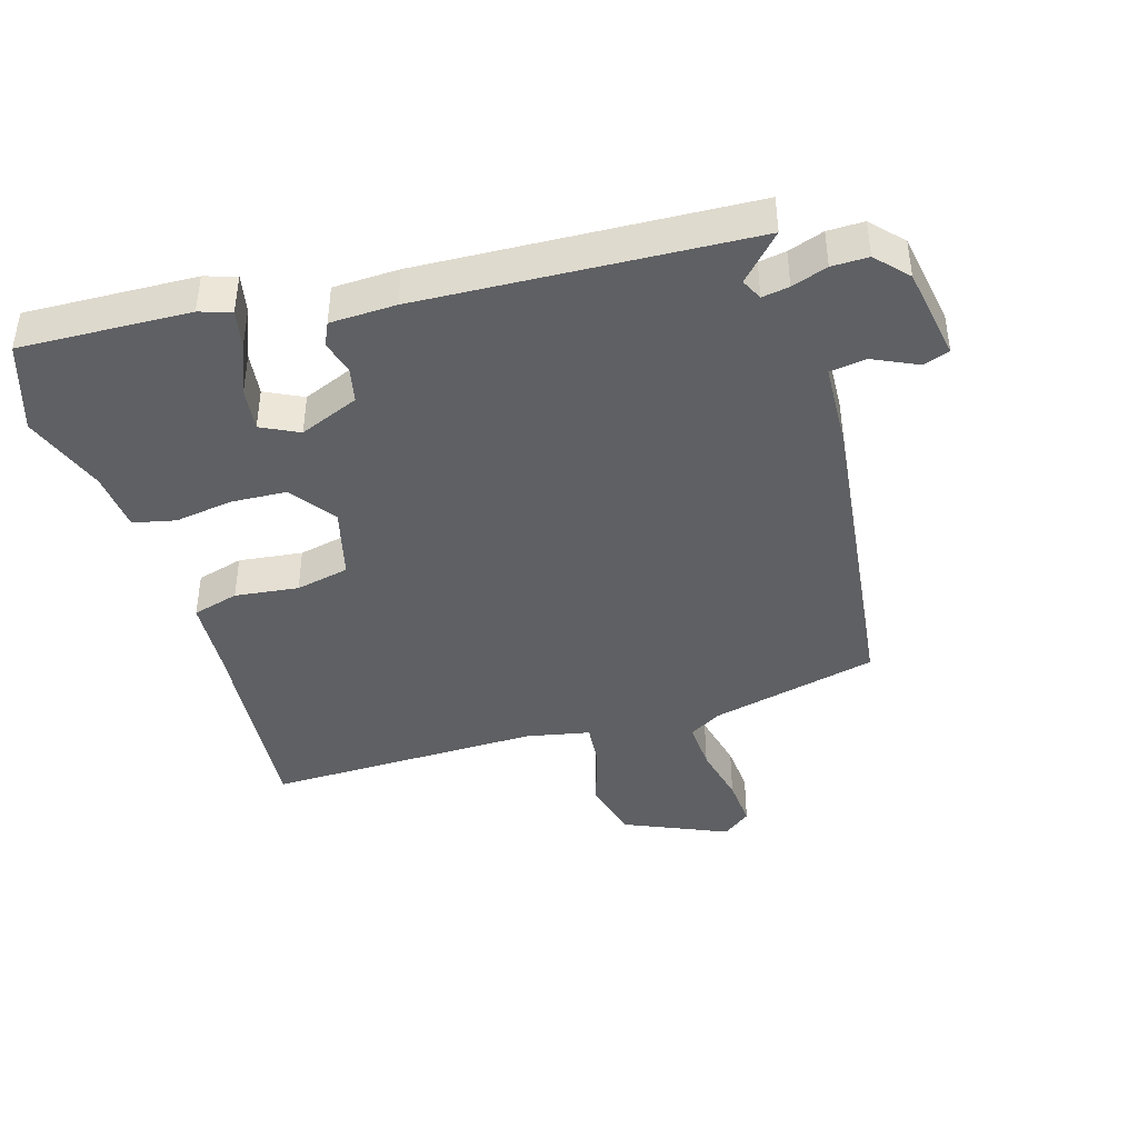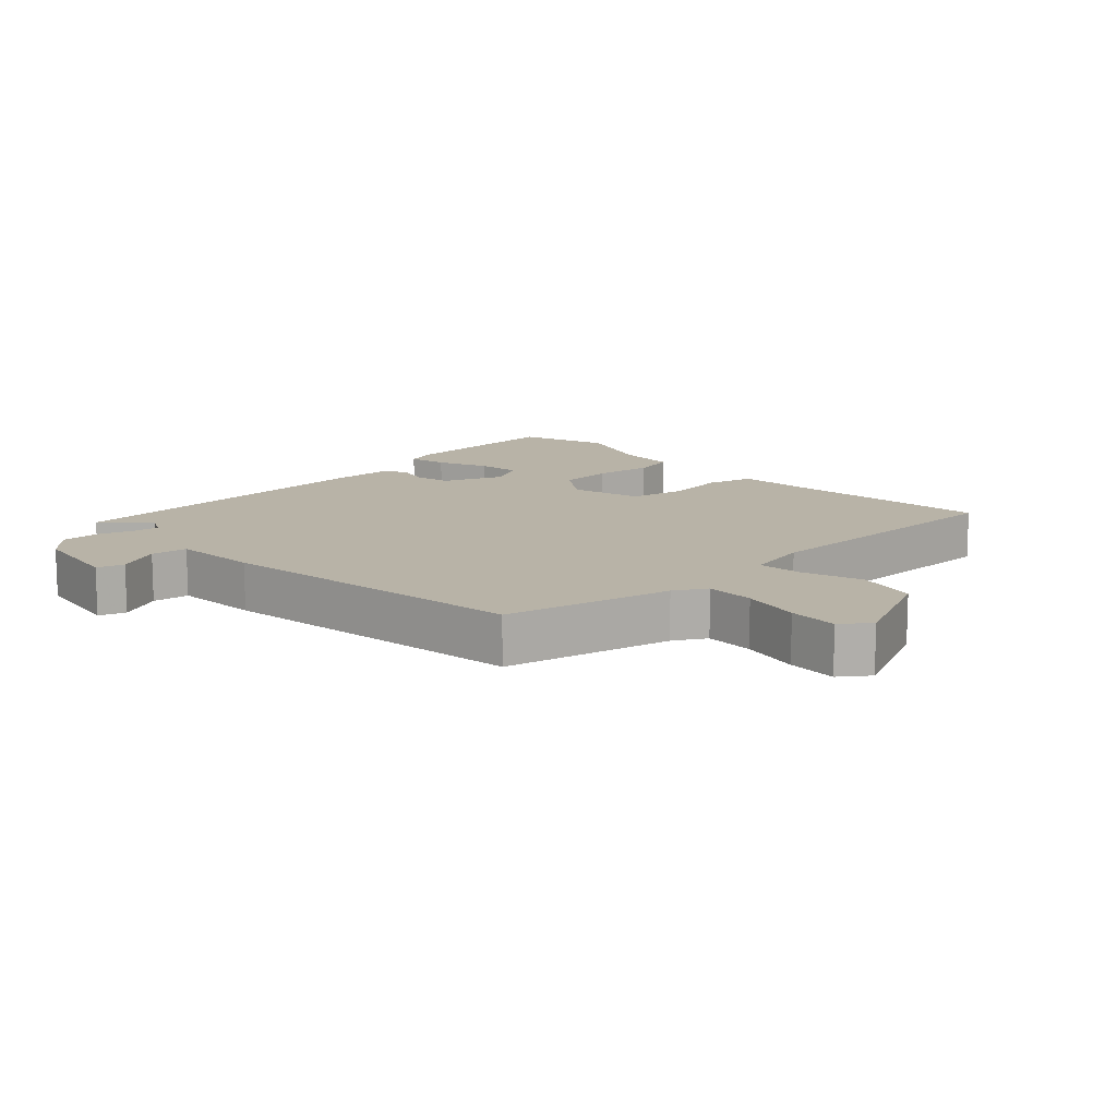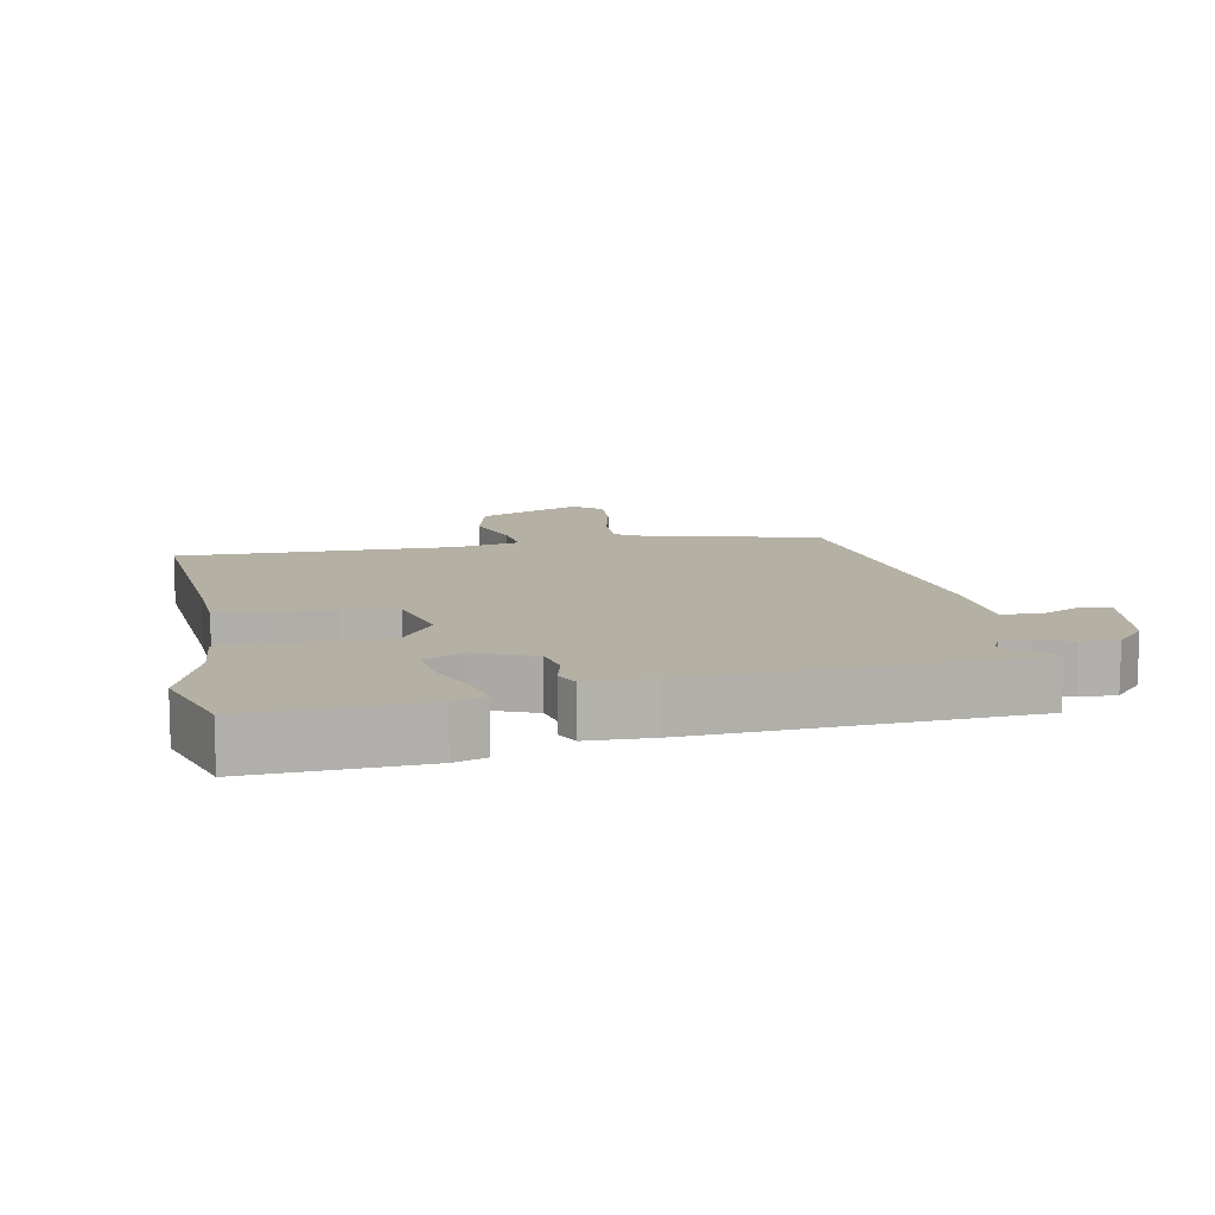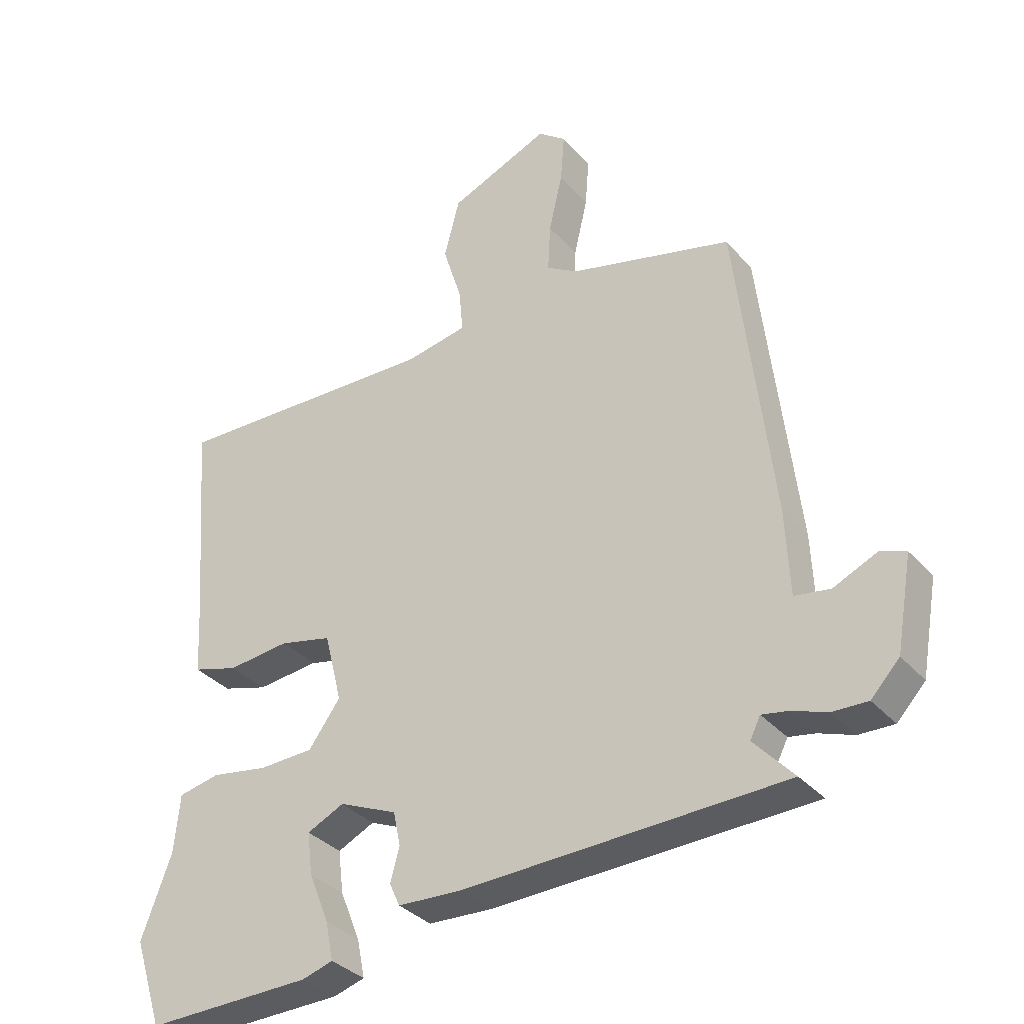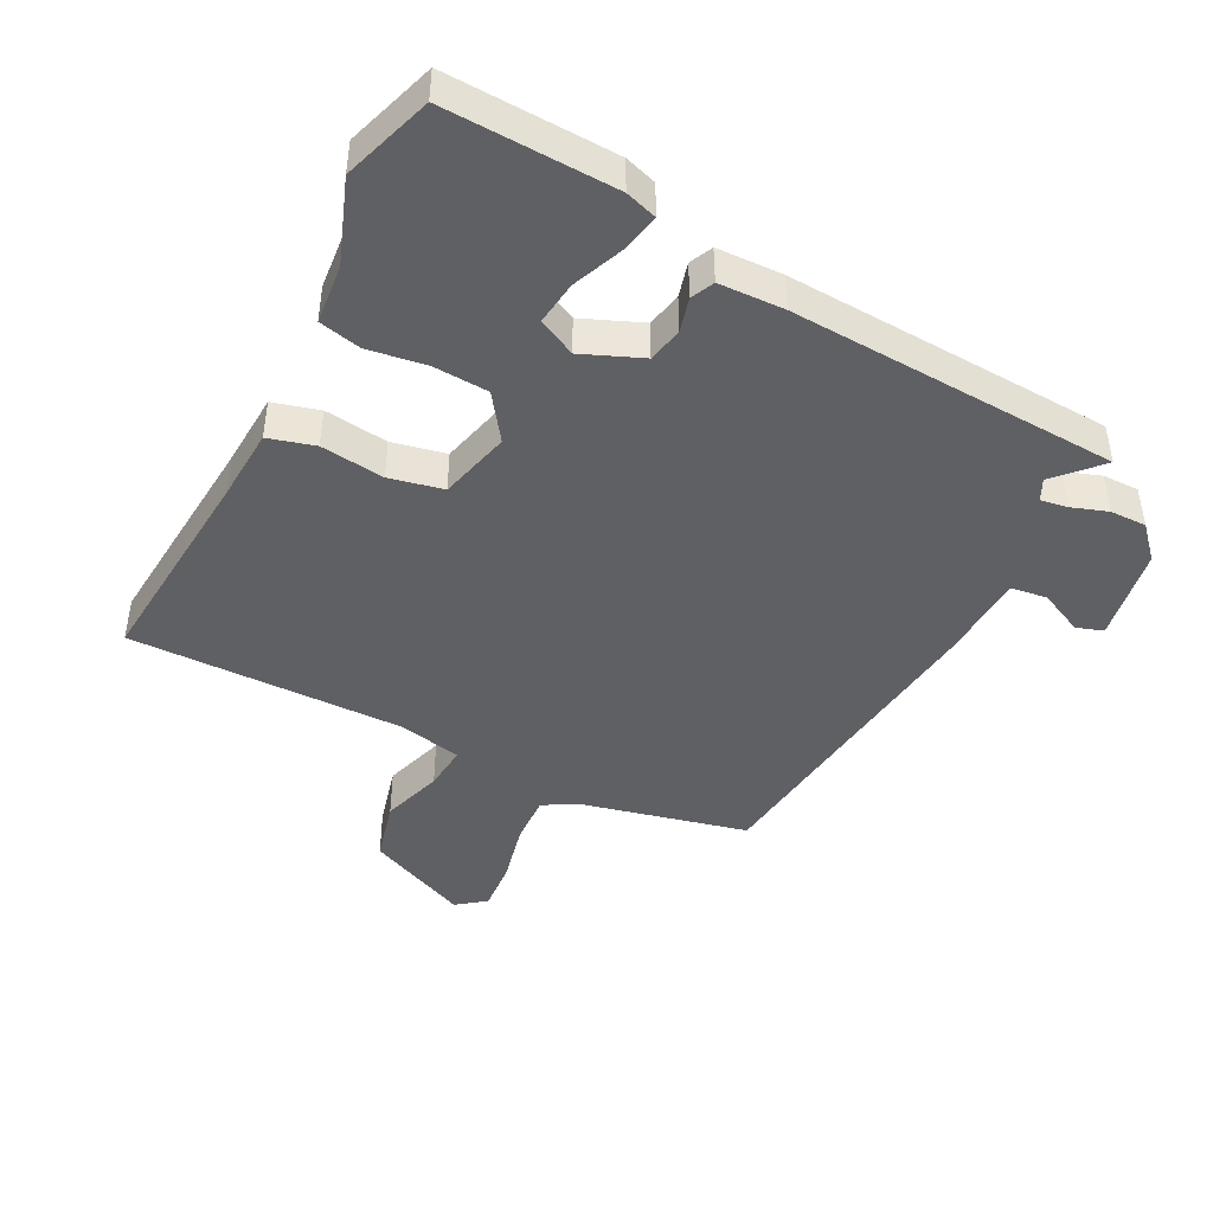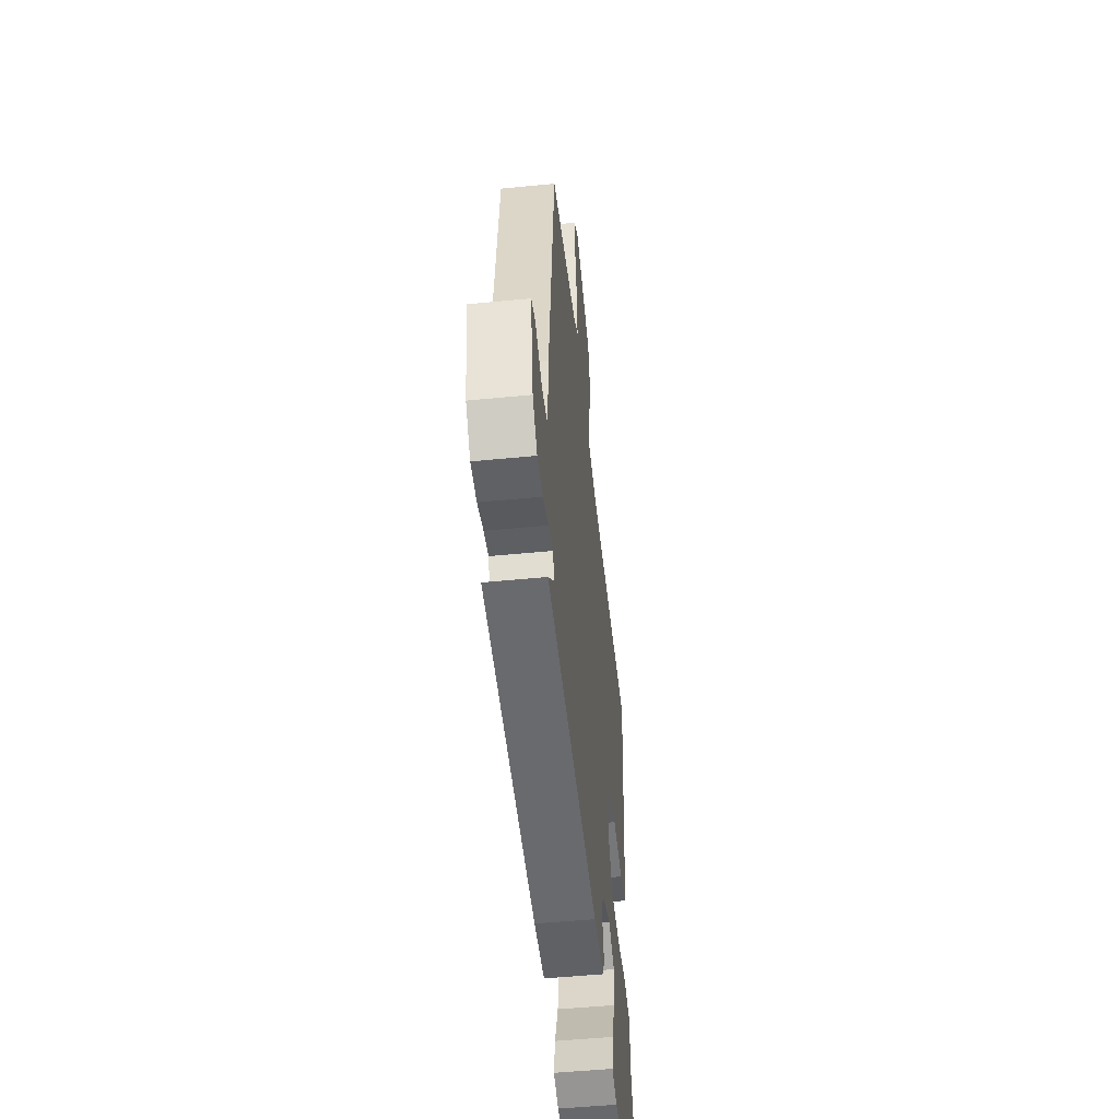
<metadata>
{"format":"obj","ext":"obj","renderer":"f3d","projection":"perspective","resolution":1024,"background":"white","views":[{"elev":-42.1,"azim":-163.6,"up":"+Y"},{"elev":12.8,"azim":-44.4,"up":"+Y"},{"elev":11.4,"azim":168.4,"up":"+Y"},{"elev":-33.6,"azim":-145.9,"up":"+Z"},{"elev":-44.8,"azim":152.5,"up":"+Y"},{"elev":-50.6,"azim":-83.9,"up":"+Z"}]}
</metadata>
<code>
v 0.499 0.07 0.462
v 0.474 0.07 0.144
v 0.468 0.07 0.032
v 0.398 0.07 0.012
v 0.302 0.07 0.023
v 0.221 0.07 0.005
v 0.194 0.07 -0.103
v 0.243 0.07 -0.171
v 0.327 0.07 -0.175
v 0.415 0.07 -0.161
v 0.479 0.07 -0.175
v 0.488 0.07 -0.265
v 0.535 0.07 -0.391
v 0.491 0.07 -0.527
v 0.234 0.07 -0.519
v 0.186 0.07 -0.504
v 0.198 0.07 -0.445
v 0.229 0.07 -0.368
v 0.237 0.07 -0.302
v 0.18 0.07 -0.274
v 0.09 0.07 -0.312
v 0.079 0.07 -0.365
v 0.093 0.07 -0.417
v 0.077 0.07 -0.452
v -0.022 0.07 -0.456
v -0.52 0.07 -0.435
v -0.458 0.07 -0.368
v -0.474 0.07 -0.336
v -0.515 0.07 -0.343
v -0.569 0.07 -0.362
v -0.624 0.07 -0.363
v -0.668 0.07 -0.316
v -0.693 0.07 -0.174
v -0.653 0.07 -0.16
v -0.586 0.07 -0.191
v -0.531 0.07 -0.183
v -0.525 0.07 -0.052
v -0.469 0.07 0.426
v -0.216 0.07 0.488
v -0.168 0.07 0.517
v -0.172 0.07 0.592
v -0.193 0.07 0.682
v -0.199 0.07 0.758
v -0.156 0.07 0.791
v -0.001 0.07 0.724
v 0.023 0.07 0.632
v -0.006 0.07 0.54
v -0.012 0.07 0.472
v 0.084 0.07 0.453
v 0.499 0 0.462
v 0.474 0 0.144
v 0.468 0 0.032
v 0.398 0 0.012
v 0.302 0 0.023
v 0.221 0 0.005
v 0.194 0 -0.103
v 0.243 0 -0.171
v 0.327 0 -0.175
v 0.415 0 -0.161
v 0.479 0 -0.175
v 0.488 0 -0.265
v 0.535 0 -0.391
v 0.491 0 -0.527
v 0.234 0 -0.519
v 0.186 0 -0.504
v 0.198 0 -0.445
v 0.229 0 -0.368
v 0.237 0 -0.302
v 0.18 0 -0.274
v 0.09 0 -0.312
v 0.079 0 -0.365
v 0.093 0 -0.417
v 0.077 0 -0.452
v -0.022 0 -0.456
v -0.52 0 -0.435
v -0.458 0 -0.368
v -0.474 0 -0.336
v -0.515 0 -0.343
v -0.569 0 -0.362
v -0.624 0 -0.363
v -0.668 0 -0.316
v -0.693 0 -0.174
v -0.653 0 -0.16
v -0.586 0 -0.191
v -0.531 0 -0.183
v -0.525 0 -0.052
v -0.469 0 0.426
v -0.216 0 0.488
v -0.168 0 0.517
v -0.172 0 0.592
v -0.193 0 0.682
v -0.199 0 0.758
v -0.156 0 0.791
v -0.001 0 0.724
v 0.023 0 0.632
v -0.006 0 0.54
v -0.012 0 0.472
v 0.084 0 0.453
f 45 46 47
f 44 45 47
f 43 44 47
f 42 43 47
f 41 42 47
f 40 41 47 48
f 39 40 48
f 39 48 49
f 38 39 49
f 37 38 49
f 36 37 49
f 33 34 35
f 32 33 35
f 31 32 35
f 30 31 35
f 29 30 35
f 28 29 35 36
f 49 1 2
f 36 49 2
f 28 36 2
f 27 28 2
f 25 26 27
f 24 25 27
f 23 24 27
f 22 23 27
f 16 17 18
f 15 16 18
f 14 15 18
f 13 14 18
f 12 13 18
f 12 18 19
f 11 12 19
f 10 11 19
f 9 10 19
f 8 9 19 20
f 2 3 4 5
f 2 5 6
f 21 22 27
f 20 21 27
f 8 20 27
f 7 8 27
f 6 7 27
f 2 6 27
f 96 95 94
f 96 94 93
f 96 93 92
f 96 92 91
f 96 91 90
f 97 96 90 89
f 97 89 88
f 98 97 88
f 98 88 87
f 98 87 86
f 98 86 85
f 84 83 82
f 84 82 81
f 84 81 80
f 84 80 79
f 84 79 78
f 85 84 78 77
f 51 50 98
f 51 98 85
f 51 85 77
f 51 77 76
f 76 75 74
f 76 74 73
f 76 73 72
f 76 72 71
f 67 66 65
f 67 65 64
f 67 64 63
f 67 63 62
f 67 62 61
f 68 67 61
f 68 61 60
f 68 60 59
f 68 59 58
f 69 68 58 57
f 54 53 52 51
f 55 54 51
f 76 71 70
f 76 70 69
f 76 69 57
f 76 57 56
f 76 56 55
f 76 55 51
f 1 50 51 2
f 2 51 52 3
f 3 52 53 4
f 4 53 54 5
f 5 54 55 6
f 6 55 56 7
f 7 56 57 8
f 8 57 58 9
f 9 58 59 10
f 10 59 60 11
f 11 60 61 12
f 12 61 62 13
f 13 62 63 14
f 14 63 64 15
f 15 64 65 16
f 16 65 66 17
f 17 66 67 18
f 18 67 68 19
f 19 68 69 20
f 20 69 70 21
f 21 70 71 22
f 22 71 72 23
f 23 72 73 24
f 24 73 74 25
f 25 74 75 26
f 26 75 76 27
f 27 76 77 28
f 28 77 78 29
f 29 78 79 30
f 30 79 80 31
f 31 80 81 32
f 32 81 82 33
f 33 82 83 34
f 34 83 84 35
f 35 84 85 36
f 36 85 86 37
f 37 86 87 38
f 38 87 88 39
f 39 88 89 40
f 40 89 90 41
f 41 90 91 42
f 42 91 92 43
f 43 92 93 44
f 44 93 94 45
f 45 94 95 46
f 46 95 96 47
f 47 96 97 48
f 48 97 98 49
f 49 98 50 1

</code>
